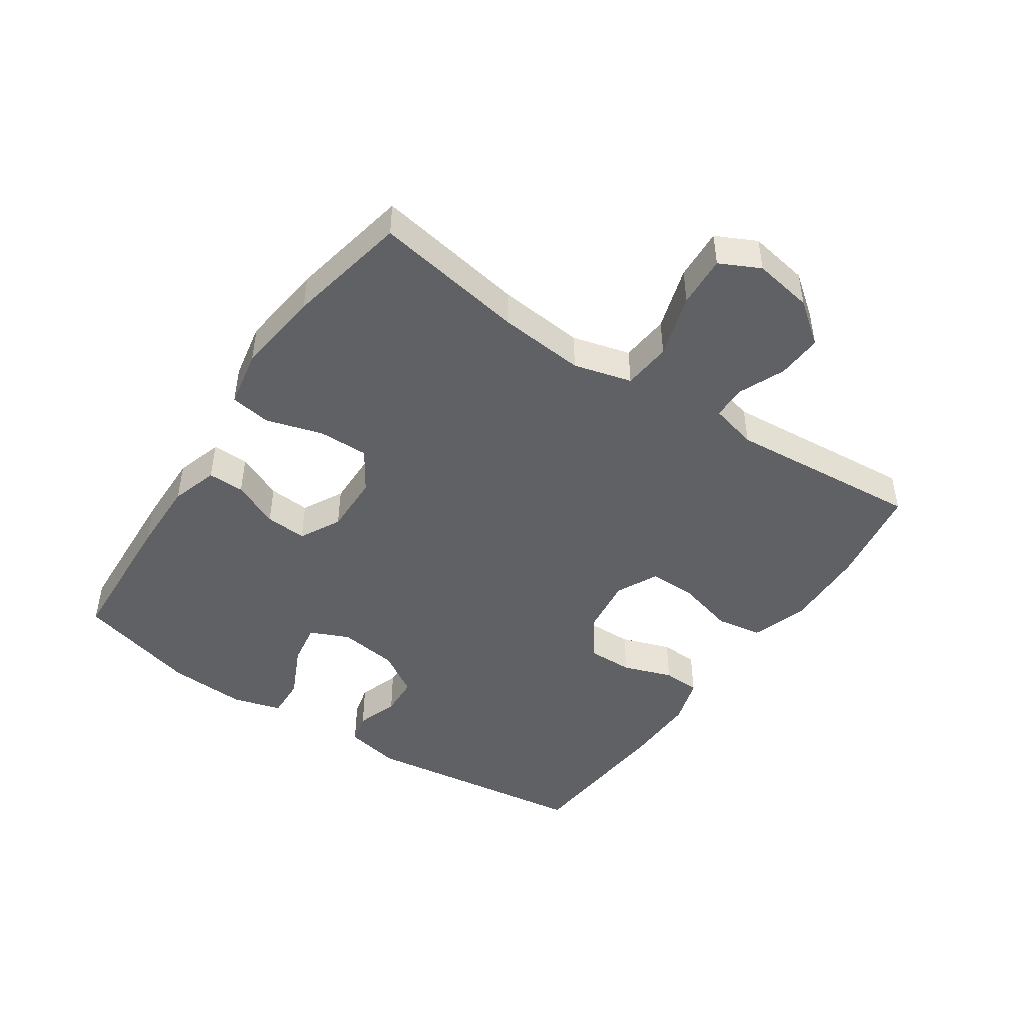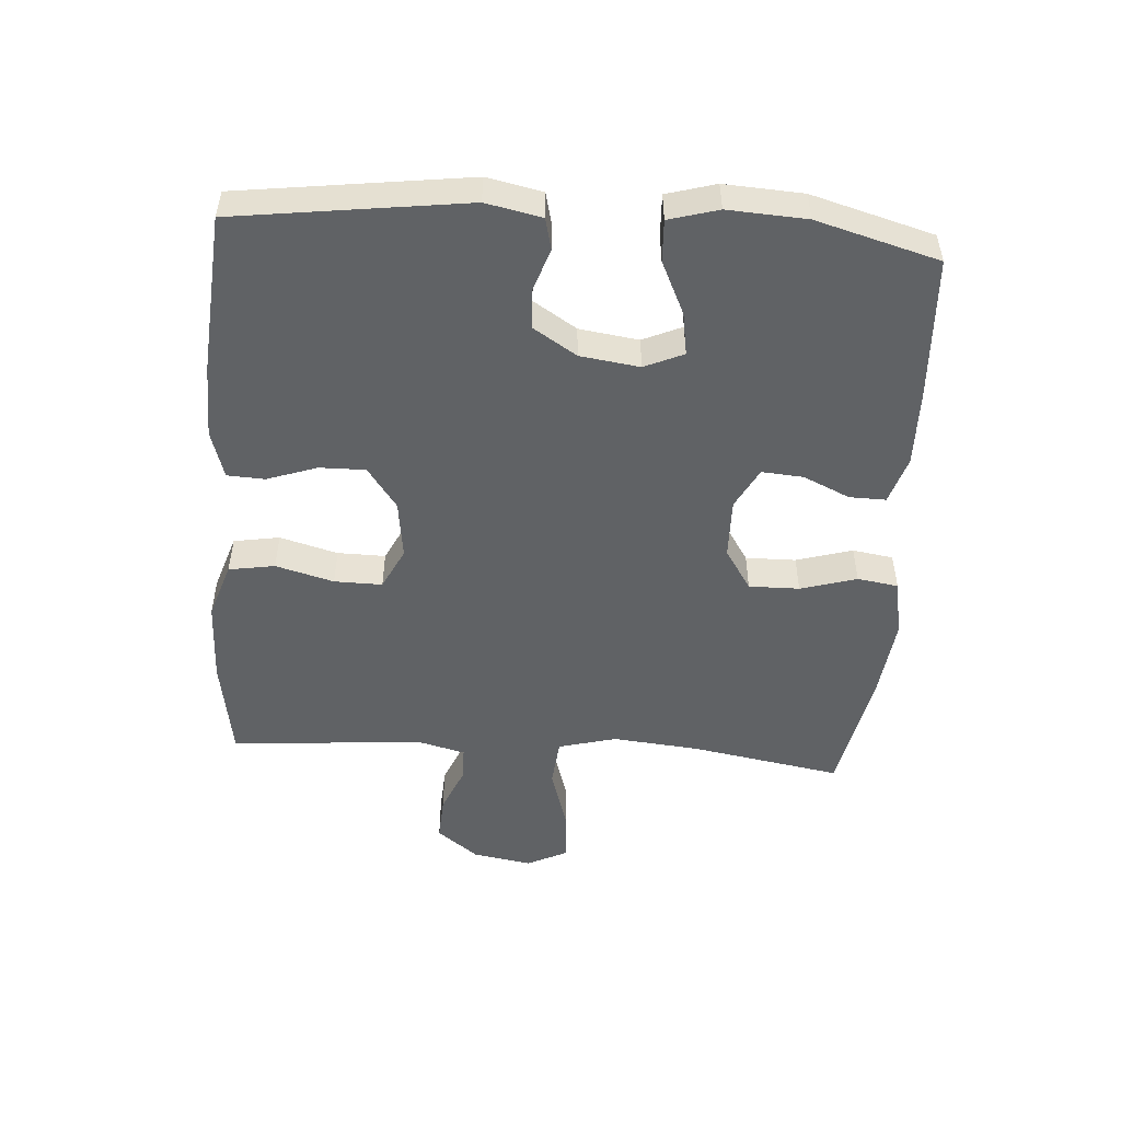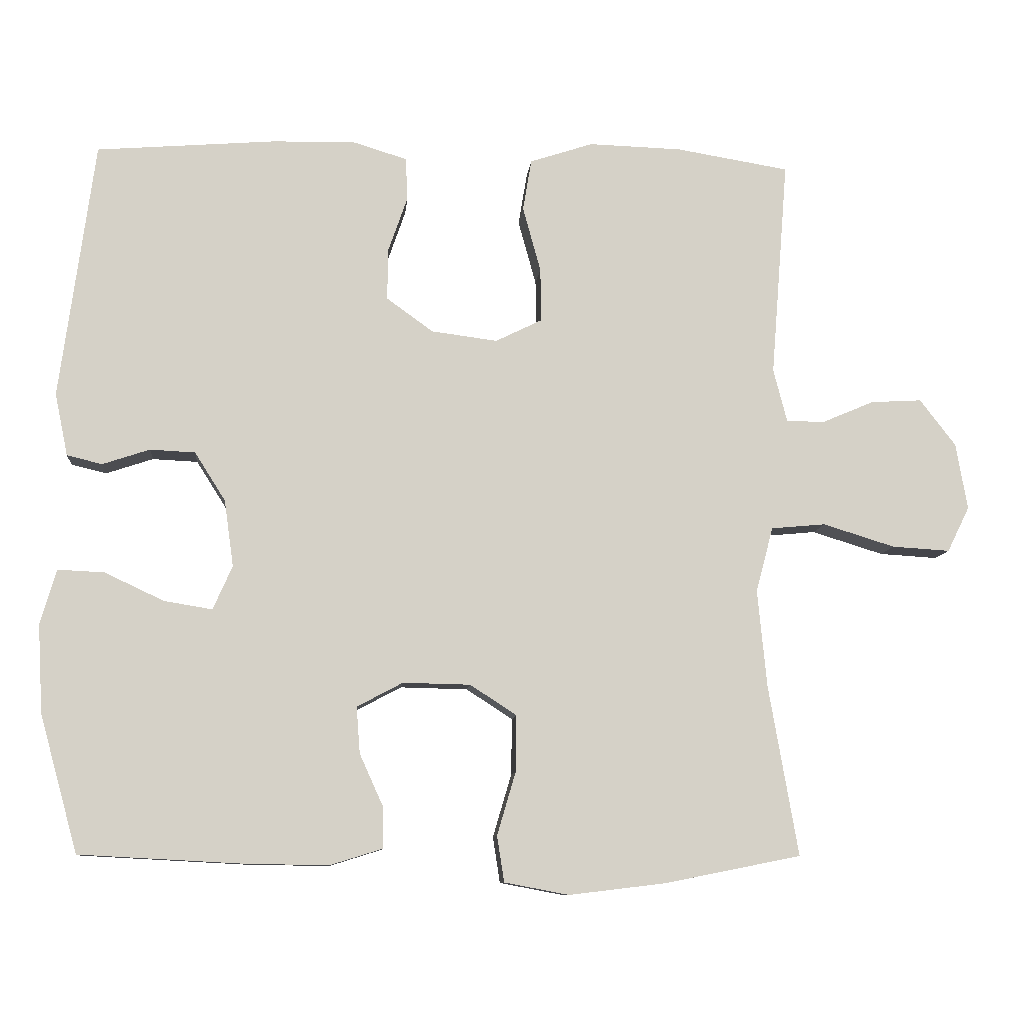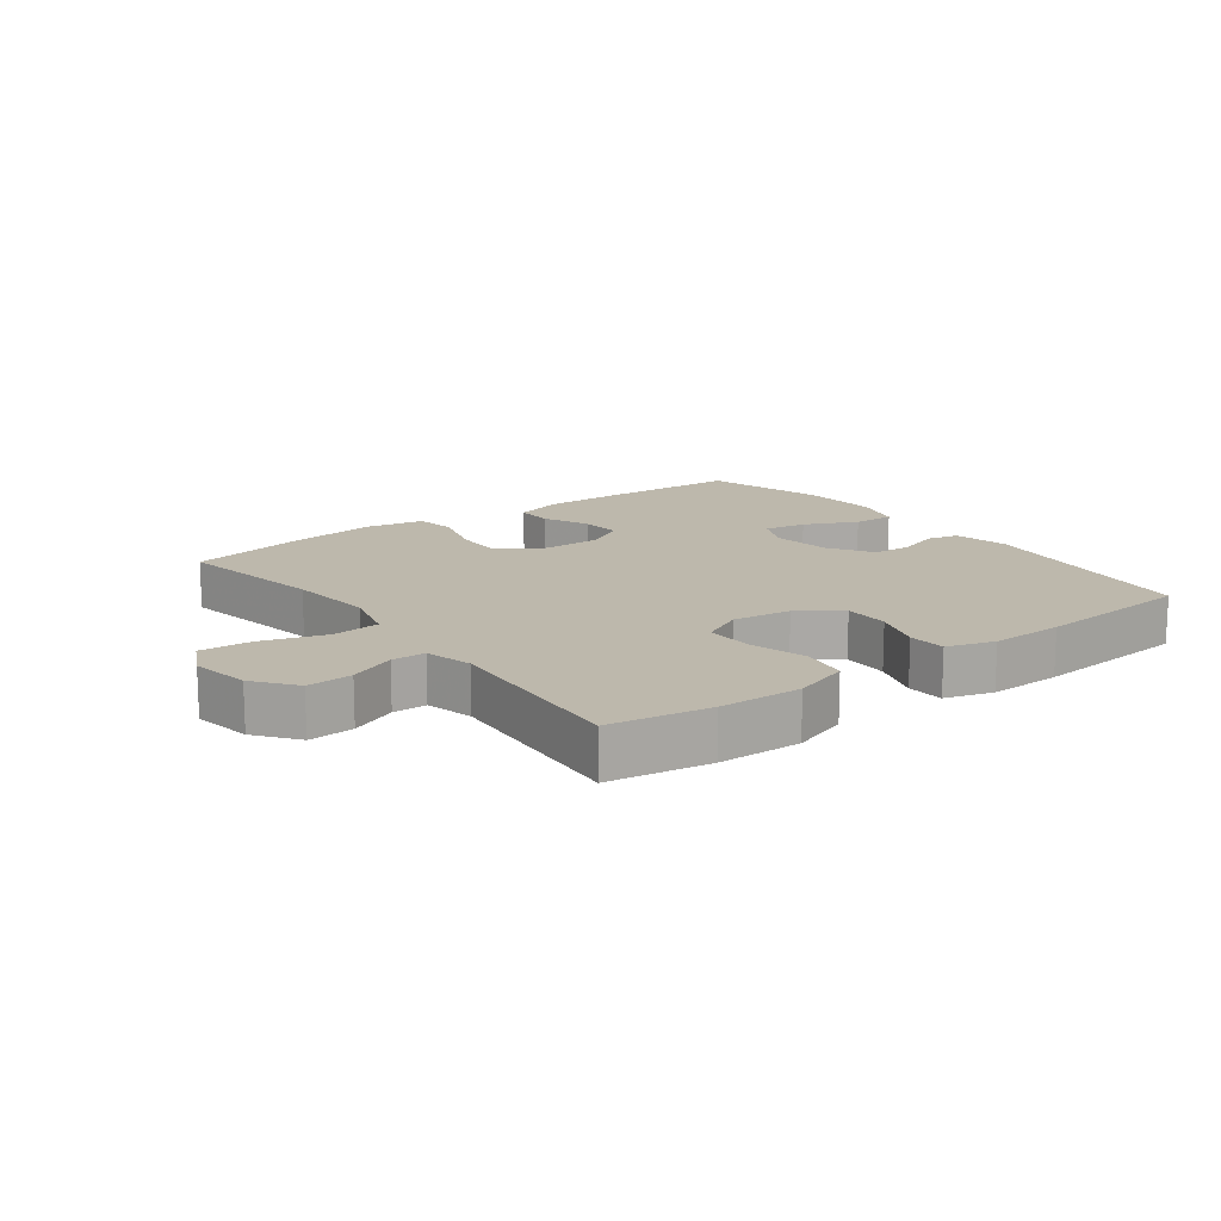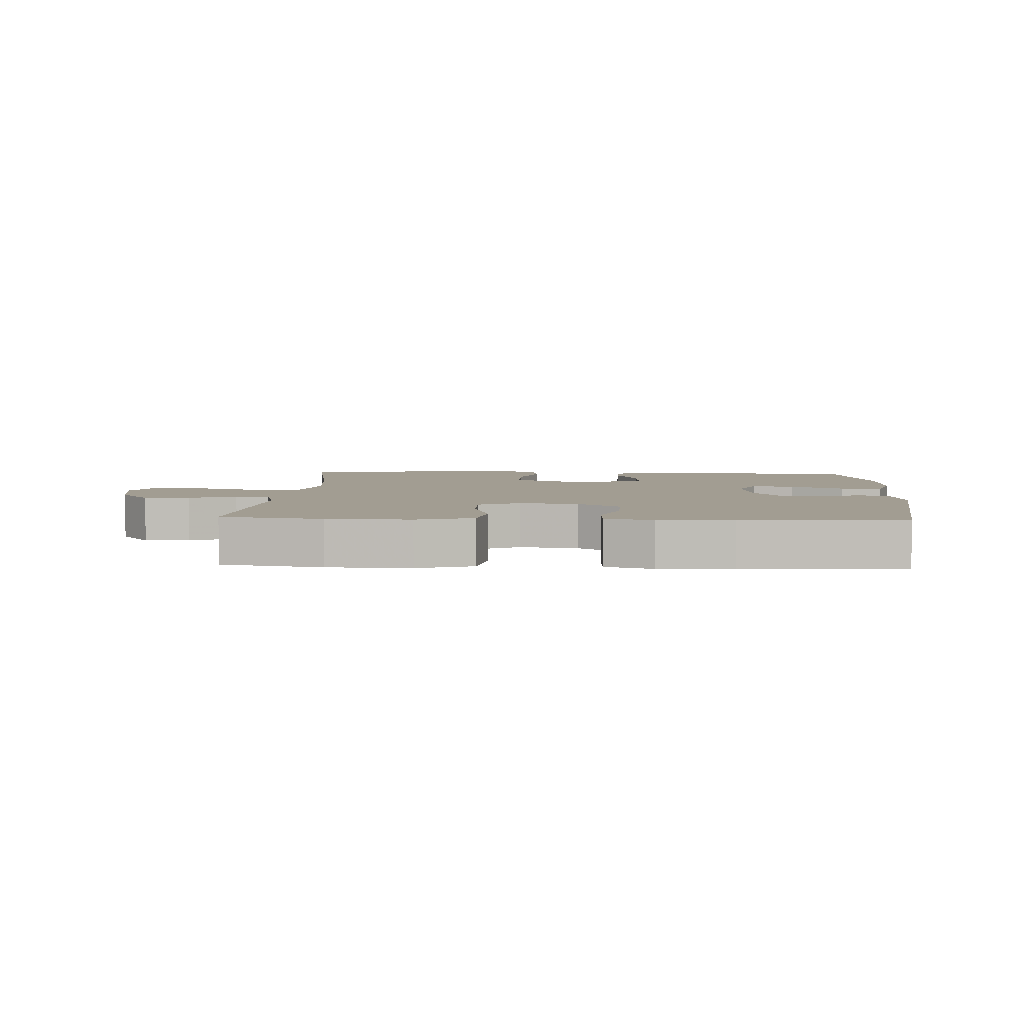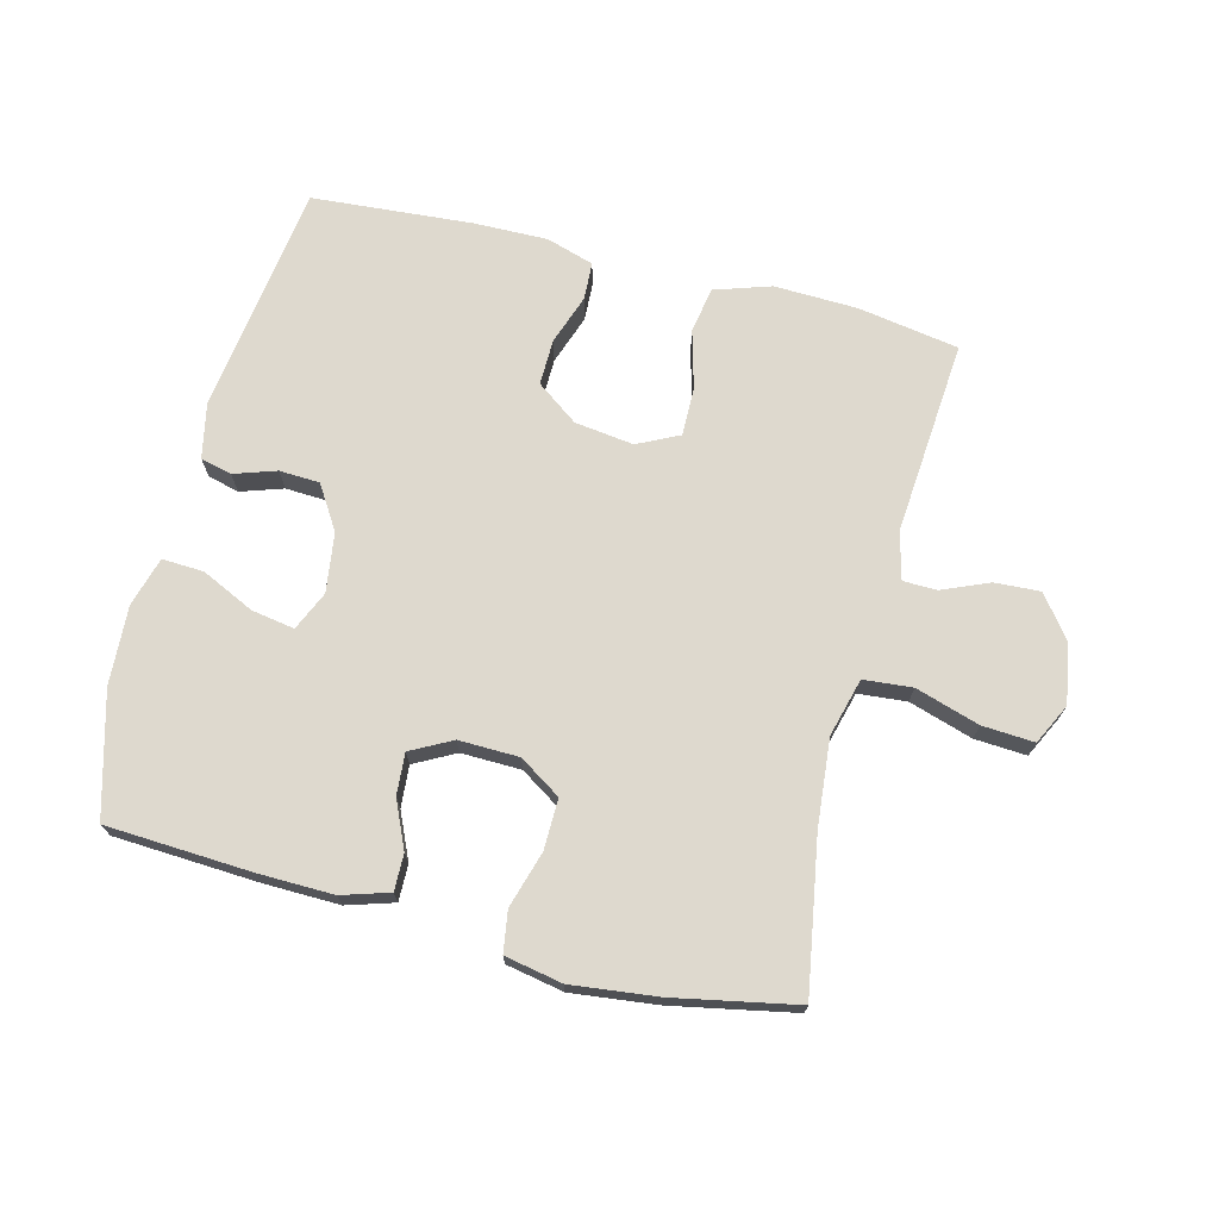
<metadata>
{"format":"obj","ext":"obj","renderer":"f3d","projection":"perspective","resolution":1024,"background":"white","views":[{"elev":-46.2,"azim":-124.0,"up":"+Y"},{"elev":-50.5,"azim":86.0,"up":"+Y"},{"elev":-9.7,"azim":174.8,"up":"+Z"},{"elev":14.9,"azim":-36.8,"up":"+Y"},{"elev":4.9,"azim":3.0,"up":"+Y"},{"elev":71.4,"azim":-165.6,"up":"+Y"}]}
</metadata>
<code>
v 0.5 0.07 -0.5
v 0.273 0.07 -0.512
v 0.156 0.07 -0.514
v 0.082 0.07 -0.491
v 0.083 0.07 -0.434
v 0.116 0.07 -0.361
v 0.121 0.07 -0.296
v 0.057 0.07 -0.262
v -0.037 0.07 -0.264
v -0.102 0.07 -0.306
v -0.101 0.07 -0.385
v -0.075 0.07 -0.473
v -0.085 0.07 -0.537
v -0.175 0.07 -0.554
v -0.309 0.07 -0.538
v -0.5 0.07 -0.5
v -0.459 0.07 -0.263
v -0.446 0.07 -0.127
v -0.47 0.07 -0.036
v -0.546 0.07 -0.029
v -0.646 0.07 -0.06
v -0.727 0.07 -0.065
v -0.758 0.07 -0.002
v -0.742 0.07 0.091
v -0.692 0.07 0.156
v -0.621 0.07 0.152
v -0.548 0.07 0.121
v -0.495 0.07 0.122
v -0.476 0.07 0.196
v -0.5 0.07 0.5
v -0.342 0.07 0.526
v -0.212 0.07 0.53
v -0.124 0.07 0.501
v -0.112 0.07 0.429
v -0.137 0.07 0.338
v -0.138 0.07 0.263
v -0.073 0.07 0.231
v 0.019 0.07 0.243
v 0.084 0.07 0.29
v 0.083 0.07 0.362
v 0.056 0.07 0.44
v 0.059 0.07 0.499
v 0.134 0.07 0.522
v 0.249 0.07 0.52
v 0.5 0.07 0.5
v 0.548 0.07 0.14
v 0.53 0.07 0.053
v 0.481 0.07 0.041
v 0.415 0.07 0.063
v 0.352 0.07 0.06
v 0.309 0.07 -0.008
v 0.296 0.07 -0.101
v 0.323 0.07 -0.162
v 0.39 0.07 -0.151
v 0.473 0.07 -0.112
v 0.538 0.07 -0.109
v 0.56 0.07 -0.186
v 0.553 0.07 -0.309
v 0.5 0 -0.5
v 0.273 0 -0.512
v 0.156 0 -0.514
v 0.082 0 -0.491
v 0.083 0 -0.434
v 0.116 0 -0.361
v 0.121 0 -0.296
v 0.057 0 -0.262
v -0.037 0 -0.264
v -0.102 0 -0.306
v -0.101 0 -0.385
v -0.075 0 -0.473
v -0.085 0 -0.537
v -0.175 0 -0.554
v -0.309 0 -0.538
v -0.5 0 -0.5
v -0.459 0 -0.263
v -0.446 0 -0.127
v -0.47 0 -0.036
v -0.546 0 -0.029
v -0.646 0 -0.06
v -0.727 0 -0.065
v -0.758 0 -0.002
v -0.742 0 0.091
v -0.692 0 0.156
v -0.621 0 0.152
v -0.548 0 0.121
v -0.495 0 0.122
v -0.476 0 0.196
v -0.5 0 0.5
v -0.342 0 0.526
v -0.212 0 0.53
v -0.124 0 0.501
v -0.112 0 0.429
v -0.137 0 0.338
v -0.138 0 0.263
v -0.073 0 0.231
v 0.019 0 0.243
v 0.084 0 0.29
v 0.083 0 0.362
v 0.056 0 0.44
v 0.059 0 0.499
v 0.134 0 0.522
v 0.249 0 0.52
v 0.5 0 0.5
v 0.548 0 0.14
v 0.53 0 0.053
v 0.481 0 0.041
v 0.415 0 0.063
v 0.352 0 0.06
v 0.309 0 -0.008
v 0.296 0 -0.101
v 0.323 0 -0.162
v 0.39 0 -0.151
v 0.473 0 -0.112
v 0.538 0 -0.109
v 0.56 0 -0.186
v 0.553 0 -0.309
f 4 5 6
f 3 4 6
f 2 3 6
f 1 2 6
f 58 1 6
f 57 58 6
f 56 57 6
f 55 56 6
f 54 55 6
f 53 54 6 7
f 52 53 7 8
f 51 52 8 9
f 50 51 9 10
f 47 48 49
f 46 47 49
f 45 46 49
f 44 45 49
f 43 44 49
f 42 43 49
f 41 42 49
f 40 41 49
f 39 40 49 50
f 38 39 50 10
f 33 34 35
f 32 33 35
f 31 32 35
f 30 31 35
f 29 30 35
f 28 29 35 36
f 25 26 27
f 24 25 27
f 23 24 27
f 22 23 27
f 21 22 27
f 20 21 27
f 19 20 27 28
f 28 36 37
f 19 28 37
f 18 19 37
f 15 16 17
f 14 15 17
f 13 14 17
f 12 13 17
f 11 12 17
f 10 11 17 18
f 10 18 37 38
f 64 63 62
f 64 62 61
f 64 61 60
f 64 60 59
f 64 59 116
f 64 116 115
f 64 115 114
f 64 114 113
f 64 113 112
f 65 64 112 111
f 66 65 111 110
f 67 66 110 109
f 68 67 109 108
f 107 106 105
f 107 105 104
f 107 104 103
f 107 103 102
f 107 102 101
f 107 101 100
f 107 100 99
f 107 99 98
f 108 107 98 97
f 68 108 97 96
f 93 92 91
f 93 91 90
f 93 90 89
f 93 89 88
f 93 88 87
f 94 93 87 86
f 85 84 83
f 85 83 82
f 85 82 81
f 85 81 80
f 85 80 79
f 85 79 78
f 86 85 78 77
f 95 94 86
f 95 86 77
f 95 77 76
f 75 74 73
f 75 73 72
f 75 72 71
f 75 71 70
f 75 70 69
f 76 75 69 68
f 96 95 76 68
f 1 59 60 2
f 2 60 61 3
f 3 61 62 4
f 4 62 63 5
f 5 63 64 6
f 6 64 65 7
f 7 65 66 8
f 8 66 67 9
f 9 67 68 10
f 10 68 69 11
f 11 69 70 12
f 12 70 71 13
f 13 71 72 14
f 14 72 73 15
f 15 73 74 16
f 16 74 75 17
f 17 75 76 18
f 18 76 77 19
f 19 77 78 20
f 20 78 79 21
f 21 79 80 22
f 22 80 81 23
f 23 81 82 24
f 24 82 83 25
f 25 83 84 26
f 26 84 85 27
f 27 85 86 28
f 28 86 87 29
f 29 87 88 30
f 30 88 89 31
f 31 89 90 32
f 32 90 91 33
f 33 91 92 34
f 34 92 93 35
f 35 93 94 36
f 36 94 95 37
f 37 95 96 38
f 38 96 97 39
f 39 97 98 40
f 40 98 99 41
f 41 99 100 42
f 42 100 101 43
f 43 101 102 44
f 44 102 103 45
f 45 103 104 46
f 46 104 105 47
f 47 105 106 48
f 48 106 107 49
f 49 107 108 50
f 50 108 109 51
f 51 109 110 52
f 52 110 111 53
f 53 111 112 54
f 54 112 113 55
f 55 113 114 56
f 56 114 115 57
f 57 115 116 58
f 58 116 59 1

</code>
